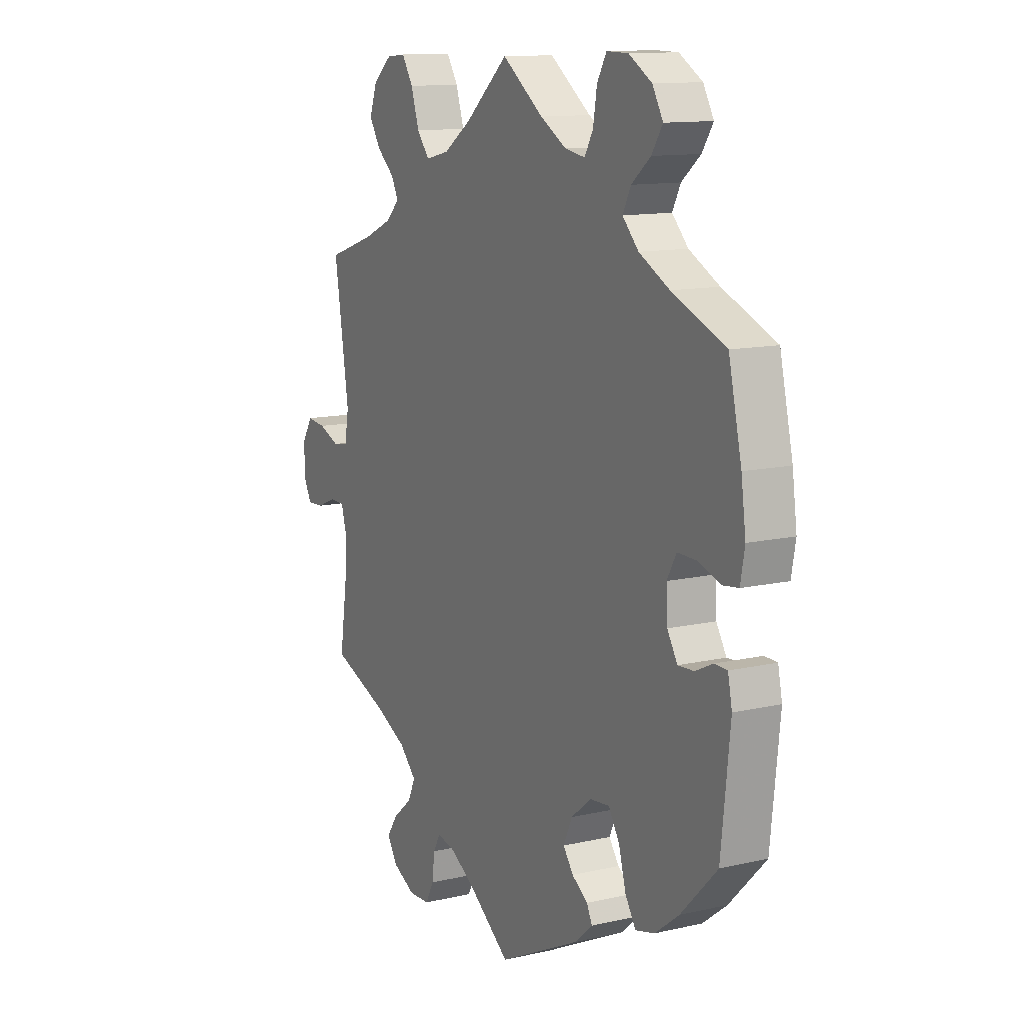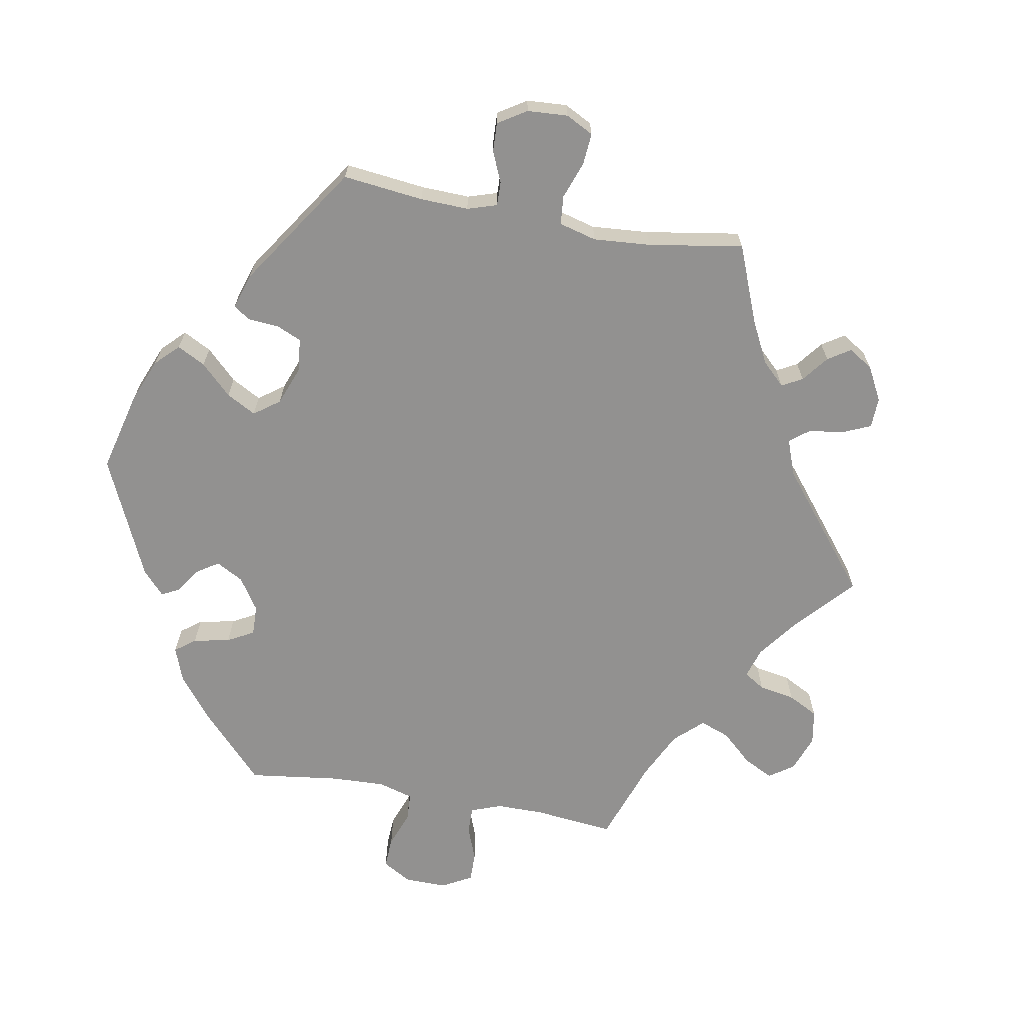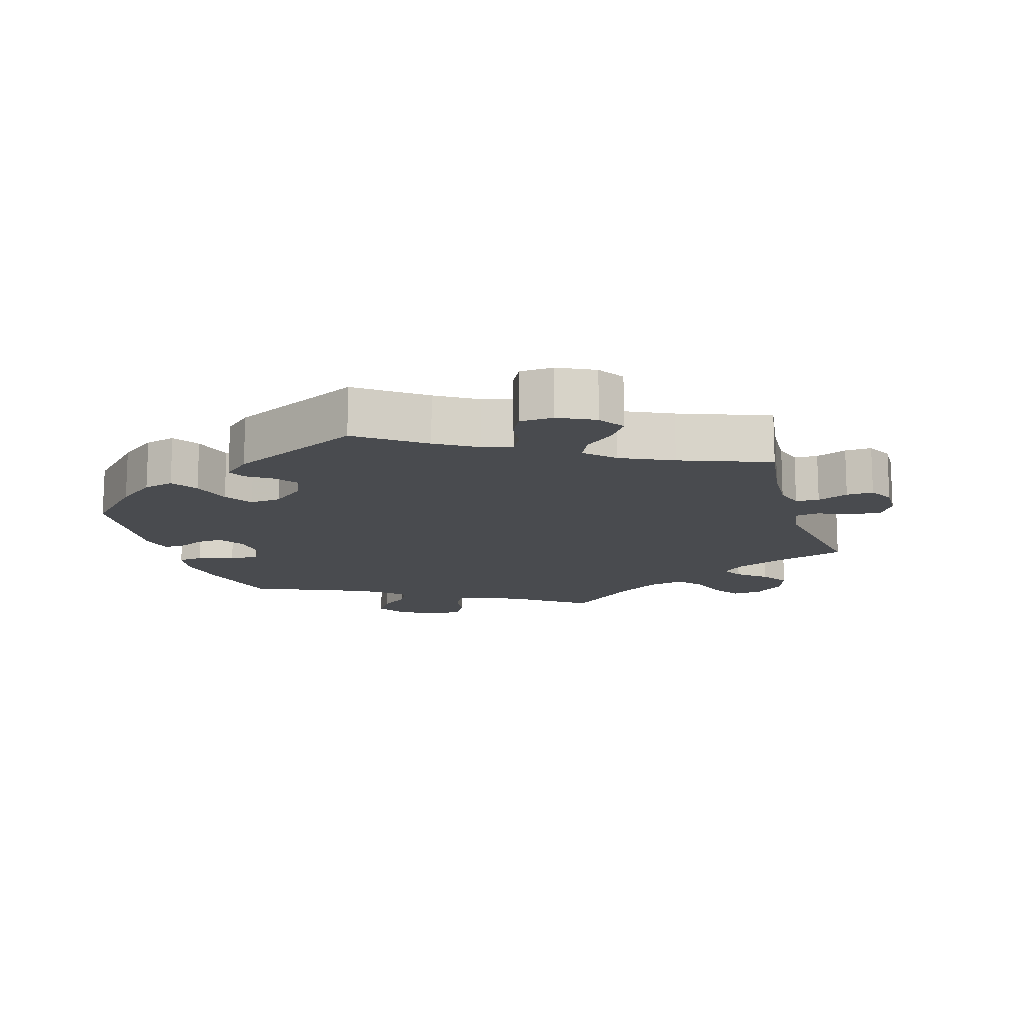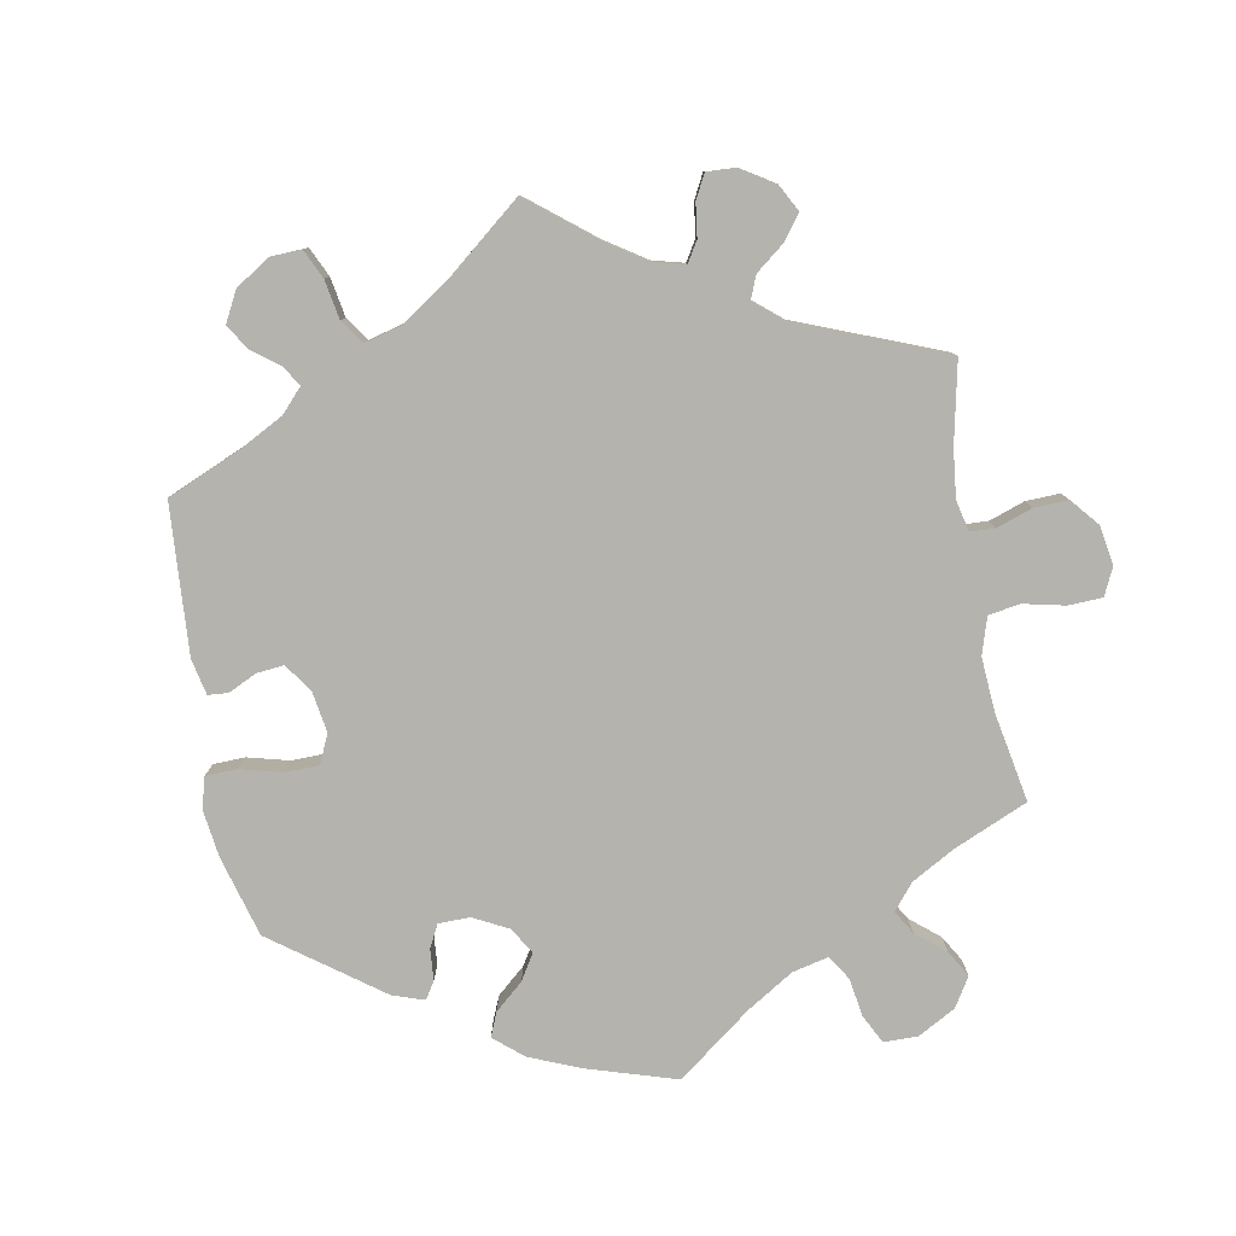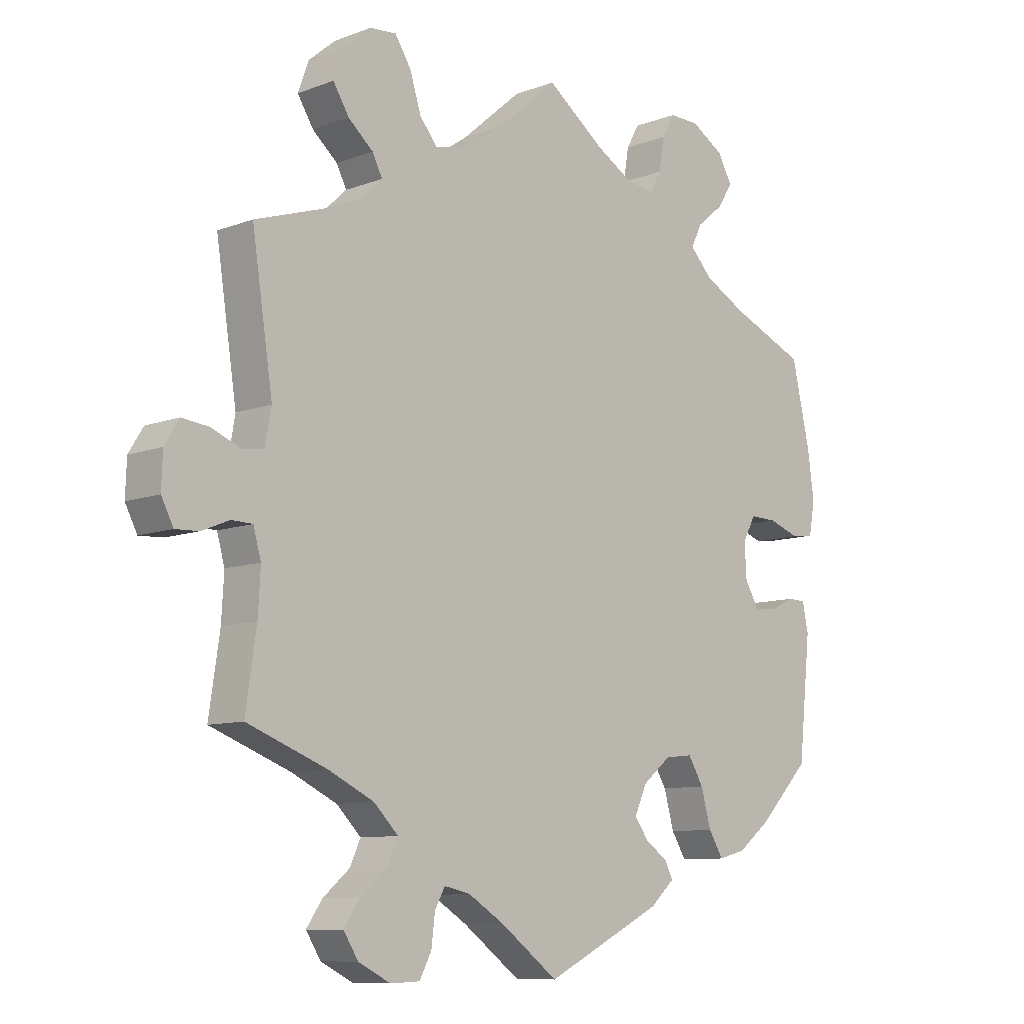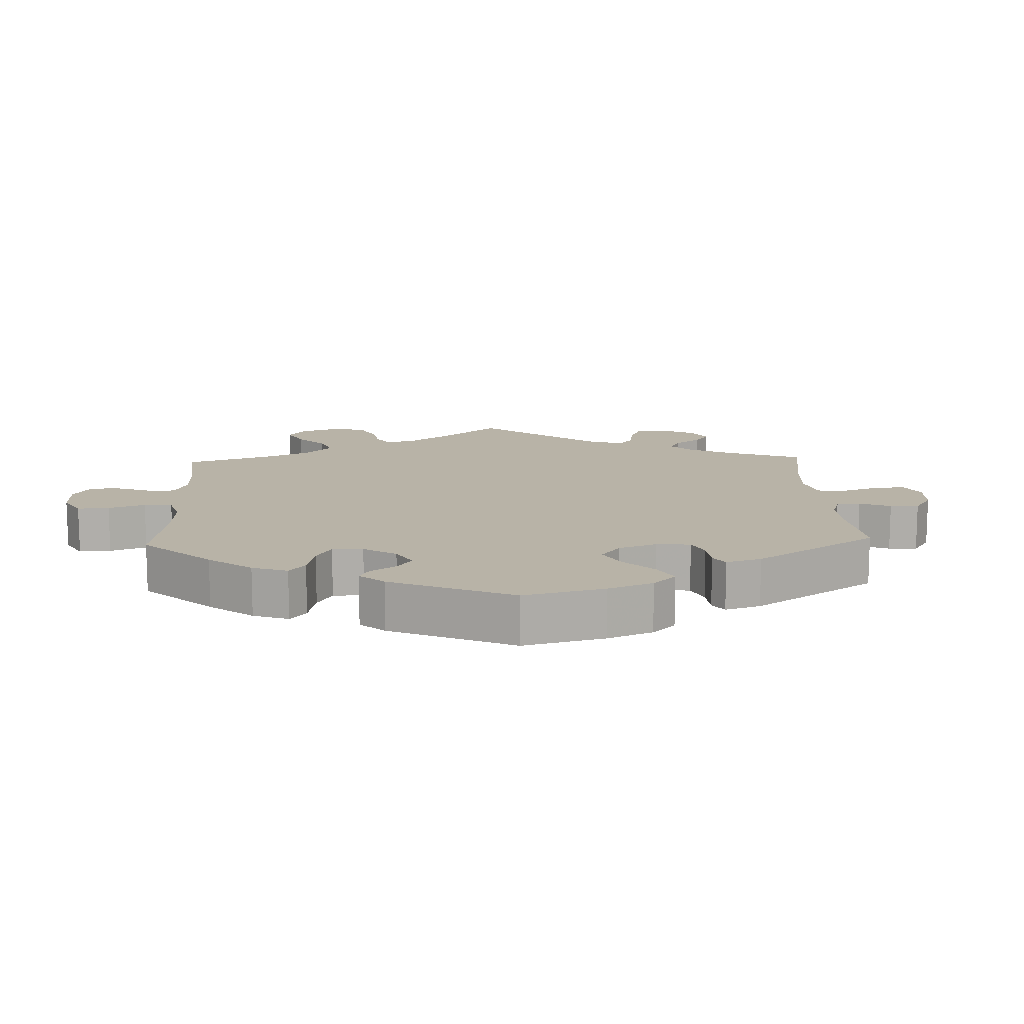
<metadata>
{"format":"obj","ext":"obj","renderer":"f3d","projection":"perspective","resolution":1024,"background":"white","views":[{"elev":12.3,"azim":61.7,"up":"+Z"},{"elev":-66.1,"azim":-160.2,"up":"+Y"},{"elev":-13.7,"azim":-163.0,"up":"+Y"},{"elev":-79.9,"azim":-109.8,"up":"+Y"},{"elev":-9.5,"azim":-45.5,"up":"+Z"},{"elev":12.7,"azim":117.6,"up":"+Y"}]}
</metadata>
<code>
v 0.188 0.07 -0.433
v -0.254 0.07 0.511
v -0.667 0.07 0.006
v -0.408 0.07 0.521
v 0.198 0.07 -0.523
v -0.158 0.07 -0.51
v 0.433 0.07 0.053
v 0.39 0.07 0.556
v 0.259 0.07 0.634
v -0.345 0.07 0.609
v -0.303 0.07 -0.478
v -0.246 0.07 -0.619
v 0.579 0.07 0.094
v 0.338 0.07 0.401
v -0.519 0.07 -0.188
v 0.365 0.07 0.6
v -0.598 0.07 0.04
v -0.322 0.07 0.409
v 0.476 0.07 -0.083
v -0.643 0.07 0.045
v -0.528 0.07 -0.07
v -0.422 0.07 0.348
v 0.394 0.07 -0.442
v 0.568 0.07 0.175
v 0.41 0.07 0.363
v -0.39 0.07 0.571
v -0.339 0.07 0.442
v -0.226 0.07 -0.581
v 0.411 0.07 0.013
v 0.28 0.07 -0.31
v -0.22 0.07 -0.531
v 0.31 0.07 0.633
v -0.515 0.07 -0.116
v 0 0.07 -0.62
v -0.609 0.07 -0.088
v 0.531 0.07 0.034
v 0.478 0.07 0.052
v -0.102 0.07 0.532
v 0.414 0.07 -0.045
v -0.3 0.07 0.613
v -0.097 0.07 -0.548
v 0.208 0.07 0.504
v -0.356 0.07 0.377
v -0.537 0.07 -0.31
v 0.237 0.07 0.595
v -0.35 0.07 -0.594
v -0.381 0.07 0.478
v -0.326 0.07 -0.398
v -0.649 0.07 -0.09
v 0.16 0.07 0.512
v -0.203 0.07 -0.5
v 0.228 0.07 0.54
v 0.348 0.07 -0.454
v -0.537 0.07 0.31
v -0.296 0.07 -0.621
v 0.185 0.07 -0.354
v 0.239 0.07 -0.486
v -0.168 0.07 0.487
v -0.348 0.07 -0.516
v -0.563 0.07 -0.069
v -0.403 0.07 -0.361
v 0.226 0.07 -0.459
v -0.273 0.07 0.571
v 0.319 0.07 0.479
v -0.548 0.07 0.02
v -0.224 0.07 0.474
v 0.364 0.07 0.516
v -0.375 0.07 -0.555
v -0.502 0.07 0.082
v 0.306 0.07 -0.353
v 0.518 0.07 -0.063
v 0.438 0.07 -0.085
v 0.537 0.07 0.31
v 0 0.07 0.62
v 0.537 0.07 -0.31
v 0.558 0.07 -0.112
v -0.669 0.07 -0.051
v 0.548 0.07 -0.064
v -0.512 0.07 0.025
v -0.285 0.07 -0.439
v 0.233 0.07 -0.315
v 0.569 0.07 0.039
v 0.3 0.07 0.441
v 0.164 0.07 -0.4
v 0.451 0.07 -0.398
v 0.098 0.07 0.548
v 0.323 0.07 -0.414
v 0.188 -0 -0.433
v -0.254 -0 0.511
v -0.667 -0 0.006
v -0.408 -0 0.521
v 0.198 -0 -0.523
v -0.158 -0 -0.51
v 0.433 -0 0.053
v 0.39 -0 0.556
v 0.259 -0 0.634
v -0.345 -0 0.609
v -0.303 -0 -0.478
v -0.246 -0 -0.619
v 0.579 -0 0.094
v 0.338 -0 0.401
v -0.519 -0 -0.188
v 0.365 -0 0.6
v -0.598 -0 0.04
v -0.322 -0 0.409
v 0.476 -0 -0.083
v -0.643 -0 0.045
v -0.528 -0 -0.07
v -0.422 -0 0.348
v 0.394 -0 -0.442
v 0.568 -0 0.175
v 0.41 -0 0.363
v -0.39 -0 0.571
v -0.339 -0 0.442
v -0.226 -0 -0.581
v 0.411 -0 0.013
v 0.28 -0 -0.31
v -0.22 -0 -0.531
v 0.31 -0 0.633
v -0.515 -0 -0.116
v 0 -0 -0.62
v -0.609 -0 -0.088
v 0.531 -0 0.034
v 0.478 -0 0.052
v -0.102 -0 0.532
v 0.414 -0 -0.045
v -0.3 -0 0.613
v -0.097 -0 -0.548
v 0.208 -0 0.504
v -0.356 -0 0.377
v -0.537 -0 -0.31
v 0.237 -0 0.595
v -0.35 -0 -0.594
v -0.381 -0 0.478
v -0.326 -0 -0.398
v -0.649 -0 -0.09
v 0.16 -0 0.512
v -0.203 -0 -0.5
v 0.228 -0 0.54
v 0.348 -0 -0.454
v -0.537 -0 0.31
v -0.296 -0 -0.621
v 0.185 -0 -0.354
v 0.239 -0 -0.486
v -0.168 -0 0.487
v -0.348 -0 -0.516
v -0.563 -0 -0.069
v -0.403 -0 -0.361
v 0.226 -0 -0.459
v -0.273 -0 0.571
v 0.319 -0 0.479
v -0.548 -0 0.02
v -0.224 -0 0.474
v 0.364 -0 0.516
v -0.375 -0 -0.555
v -0.502 -0 0.082
v 0.306 -0 -0.353
v 0.518 -0 -0.063
v 0.438 -0 -0.085
v 0.537 -0 0.31
v 0 -0 0.62
v 0.537 -0 -0.31
v 0.558 -0 -0.112
v -0.669 -0 -0.051
v 0.548 -0 -0.064
v -0.512 -0 0.025
v -0.285 -0 -0.439
v 0.233 -0 -0.315
v 0.569 -0 0.039
v 0.3 -0 0.441
v 0.164 -0 -0.4
v 0.451 -0 -0.398
v 0.098 -0 0.548
v 0.323 -0 -0.414
f 19 71 78 76
f 72 19 76 75
f 39 72 75 85
f 13 82 36 37
f 13 37 7
f 25 73 24 13
f 14 25 13 7
f 83 14 7 29
f 16 8 67 64
f 16 64 83
f 32 16 83
f 52 45 9 32
f 42 52 32 83
f 50 42 83 29
f 38 74 86
f 58 38 86 50
f 66 58 50 29
f 10 40 63 2
f 10 2 66
f 26 10 66
f 27 47 4 26
f 18 27 26 66
f 43 18 66 29
f 69 54 22
f 79 69 22 43
f 3 20 17 65
f 49 77 3 65
f 60 35 49 65
f 21 60 65 79
f 33 21 79 43
f 61 44 15
f 48 61 15 33
f 80 48 33 43
f 46 68 59 11
f 46 11 80
f 55 46 80
f 31 28 12 55
f 51 31 55 80
f 6 51 80 43
f 57 5 34 41
f 1 62 57 41
f 84 1 41 6
f 56 84 6 43
f 23 53 87 70
f 39 85 23 70
f 39 70 30
f 29 39 30 81
f 81 56 43 29
f 163 165 158 106
f 162 163 106 159
f 172 162 159 126
f 124 123 169 100
f 94 124 100
f 100 111 160 112
f 94 100 112 101
f 116 94 101 170
f 151 154 95 103
f 170 151 103
f 170 103 119
f 119 96 132 139
f 170 119 139 129
f 116 170 129 137
f 173 161 125
f 137 173 125 145
f 116 137 145 153
f 89 150 127 97
f 153 89 97
f 153 97 113
f 113 91 134 114
f 153 113 114 105
f 116 153 105 130
f 109 141 156
f 130 109 156 166
f 152 104 107 90
f 152 90 164 136
f 152 136 122 147
f 166 152 147 108
f 130 166 108 120
f 102 131 148
f 120 102 148 135
f 130 120 135 167
f 98 146 155 133
f 167 98 133
f 167 133 142
f 142 99 115 118
f 167 142 118 138
f 130 167 138 93
f 128 121 92 144
f 128 144 149 88
f 93 128 88 171
f 130 93 171 143
f 157 174 140 110
f 157 110 172 126
f 117 157 126
f 168 117 126 116
f 116 130 143 168
f 85 172 110 23
f 23 110 140 53
f 53 140 174 87
f 87 174 157 70
f 70 157 117 30
f 30 117 168 81
f 81 168 143 56
f 56 143 171 84
f 84 171 88 1
f 1 88 149 62
f 62 149 144 57
f 57 144 92 5
f 5 92 121 34
f 34 121 128 41
f 41 128 93 6
f 6 93 138 51
f 51 138 118 31
f 31 118 115 28
f 28 115 99 12
f 12 99 142 55
f 55 142 133 46
f 46 133 155 68
f 68 155 146 59
f 59 146 98 11
f 11 98 167 80
f 80 167 135 48
f 48 135 148 61
f 61 148 131 44
f 44 131 102 15
f 15 102 120 33
f 33 120 108 21
f 21 108 147 60
f 60 147 122 35
f 35 122 136 49
f 49 136 164 77
f 77 164 90 3
f 3 90 107 20
f 20 107 104 17
f 17 104 152 65
f 65 152 166 79
f 79 166 156 69
f 69 156 141 54
f 54 141 109 22
f 22 109 130 43
f 43 130 105 18
f 18 105 114 27
f 27 114 134 47
f 47 134 91 4
f 4 91 113 26
f 26 113 97 10
f 10 97 127 40
f 40 127 150 63
f 63 150 89 2
f 2 89 153 66
f 66 153 145 58
f 58 145 125 38
f 38 125 161 74
f 74 161 173 86
f 86 173 137 50
f 50 137 129 42
f 42 129 139 52
f 52 139 132 45
f 45 132 96 9
f 9 96 119 32
f 32 119 103 16
f 16 103 95 8
f 8 95 154 67
f 67 154 151 64
f 64 151 170 83
f 83 170 101 14
f 14 101 112 25
f 25 112 160 73
f 73 160 111 24
f 24 111 100 13
f 13 100 169 82
f 82 169 123 36
f 36 123 124 37
f 37 124 94 7
f 7 94 116 29
f 29 116 126 39
f 39 126 159 72
f 72 159 106 19
f 19 106 158 71
f 71 158 165 78
f 78 165 163 76
f 76 163 162 75
f 75 162 172 85

</code>
